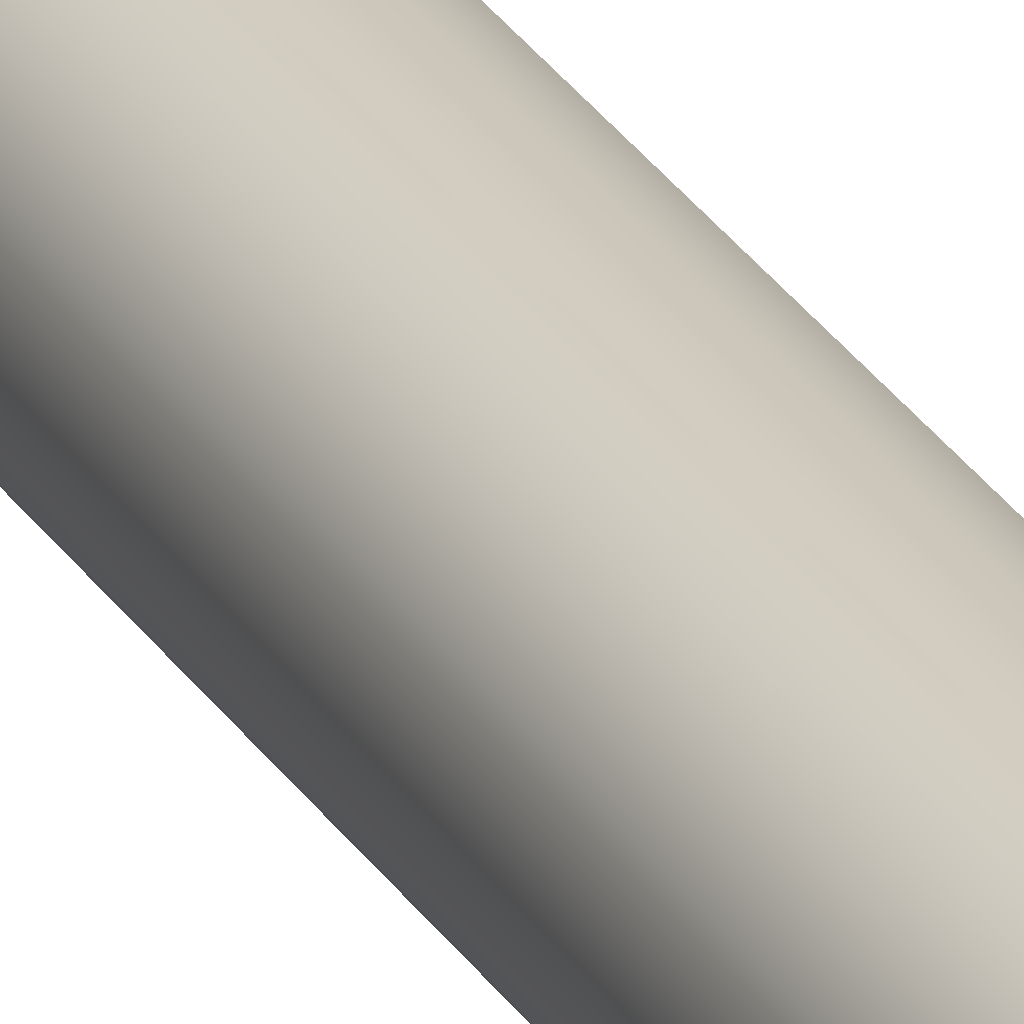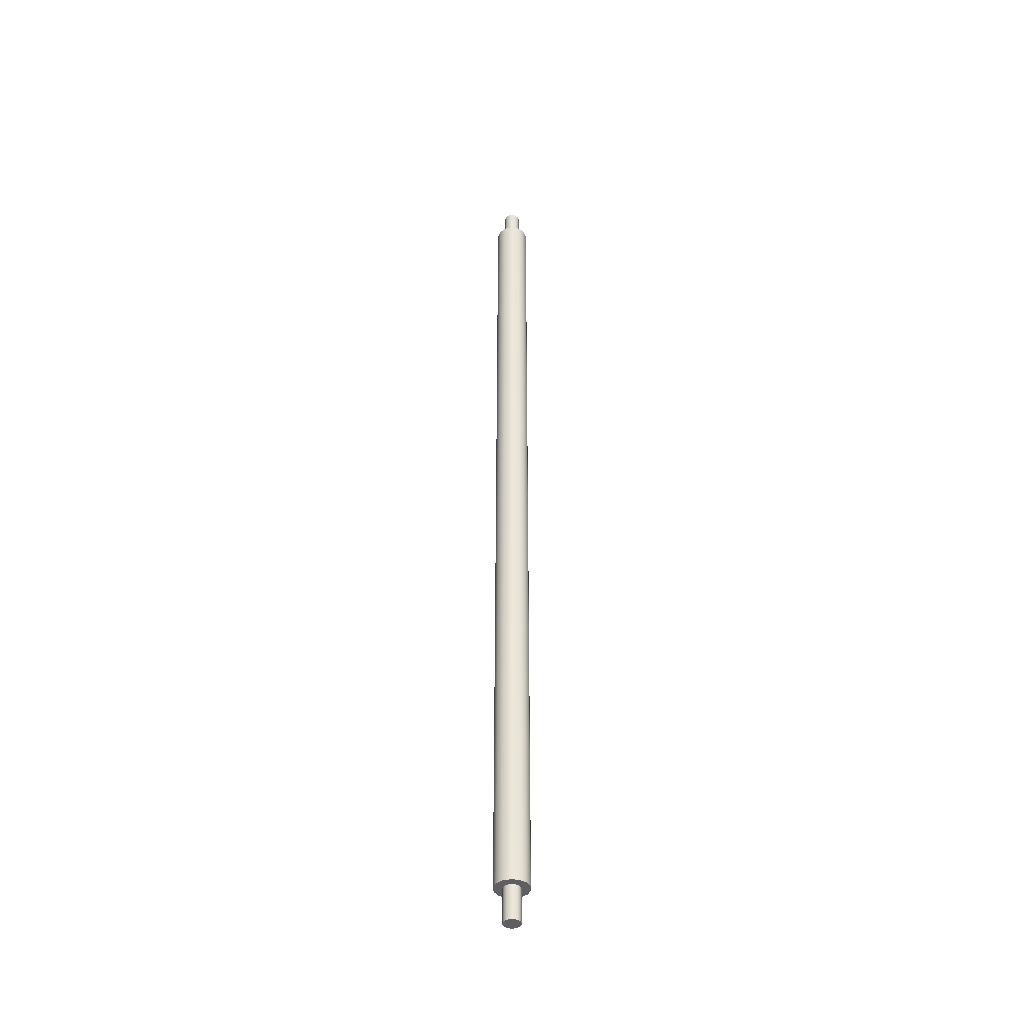
<metadata>
{"format":"obj","ext":"obj","renderer":"f3d","projection":"perspective","resolution":1024,"background":"white","views":[{"elev":23.8,"azim":-22.3,"up":"+Z"},{"elev":-41.4,"azim":68.1,"up":"+Y"}]}
</metadata>
<code>
v -5.261 34.29 -1.328
v -5.321 34.29 -1.515
v -5.48 34.29 -1.63
v -5.676 34.29 -1.63
v -5.835 34.29 -1.515
v -5.896 34.29 -1.328
v -5.835 34.29 -1.141
v -5.676 34.29 -1.026
v -5.48 34.29 -1.026
v -5.321 34.29 -1.141
v -5.261 33.02 -1.328
v -5.321 33.02 -1.141
v -5.48 33.02 -1.026
v -5.676 33.02 -1.026
v -5.835 33.02 -1.141
v -5.896 33.02 -1.328
v -5.835 33.02 -1.515
v -5.676 33.02 -1.63
v -5.48 33.02 -1.63
v -5.321 33.02 -1.515
v -6.213 33.02 -1.328
v -6.15 33.02 -1.053
v -5.974 33.02 -0.8316
v -5.719 33.02 -0.709
v -5.437 33.02 -0.709
v -5.182 33.02 -0.8316
v -5.006 33.02 -1.053
v -4.943 33.02 -1.328
v -5.006 33.02 -1.604
v -5.182 33.02 -1.825
v -5.437 33.02 -1.947
v -5.719 33.02 -1.947
v -5.974 33.02 -1.825
v -6.15 33.02 -1.604
v -6.213 33.02 -1.328
v -6.15 33.02 -1.604
v -5.974 33.02 -1.825
v -5.719 33.02 -1.947
v -5.437 33.02 -1.947
v -5.182 33.02 -1.825
v -5.006 33.02 -1.604
v -4.943 33.02 -1.328
v -5.006 33.02 -1.053
v -5.182 33.02 -0.8316
v -5.437 33.02 -0.709
v -5.719 33.02 -0.709
v -5.974 33.02 -0.8316
v -6.15 33.02 -1.053
v -6.213 0 -1.328
v -6.15 0 -1.053
v -5.974 0 -0.8316
v -5.719 0 -0.709
v -5.437 0 -0.709
v -5.182 0 -0.8316
v -5.006 0 -1.053
v -4.943 0 -1.328
v -5.006 0 -1.604
v -5.182 0 -1.825
v -5.437 0 -1.947
v -5.719 0 -1.947
v -5.974 0 -1.825
v -6.15 0 -1.604
v -6.213 0 -1.328
v -6.213 33.02 -1.328
v -6.213 0 -1.328
v -6.15 0 -1.604
v -5.974 0 -1.825
v -5.719 0 -1.947
v -5.437 0 -1.947
v -5.182 0 -1.825
v -5.006 0 -1.604
v -4.943 0 -1.328
v -5.006 0 -1.053
v -5.182 0 -0.8316
v -5.437 0 -0.709
v -5.719 0 -0.709
v -5.974 0 -0.8316
v -6.15 0 -1.053
v -5.261 34.29 -1.328
v -5.321 34.29 -1.141
v -5.48 34.29 -1.026
v -5.676 34.29 -1.026
v -5.835 34.29 -1.141
v -5.896 34.29 -1.328
v -5.835 34.29 -1.515
v -5.676 34.29 -1.63
v -5.48 34.29 -1.63
v -5.321 34.29 -1.515
v -5.261 33.02 -1.328
v -5.321 33.02 -1.515
v -5.48 33.02 -1.63
v -5.676 33.02 -1.63
v -5.835 33.02 -1.515
v -5.896 33.02 -1.328
v -5.835 33.02 -1.141
v -5.676 33.02 -1.026
v -5.48 33.02 -1.026
v -5.321 33.02 -1.141
v -5.261 33.02 -1.328
v -5.261 34.29 -1.328
v -5.896 -1.27 -1.328
v -5.893 -1.27 -1.371
v -5.884 -1.27 -1.414
v -5.869 -1.27 -1.455
v -5.849 -1.27 -1.493
v -5.824 -1.27 -1.528
v -5.795 -1.27 -1.56
v -5.761 -1.27 -1.587
v -5.724 -1.27 -1.61
v -5.684 -1.27 -1.627
v -5.643 -1.27 -1.639
v -5.6 -1.27 -1.645
v -5.556 -1.27 -1.645
v -5.513 -1.27 -1.639
v -5.472 -1.27 -1.627
v -5.432 -1.27 -1.61
v -5.395 -1.27 -1.587
v -5.361 -1.27 -1.56
v -5.332 -1.27 -1.528
v -5.307 -1.27 -1.493
v -5.287 -1.27 -1.455
v -5.272 -1.27 -1.414
v -5.263 -1.27 -1.371
v -5.261 -1.27 -1.328
v -5.263 -1.27 -1.285
v -5.272 -1.27 -1.242
v -5.287 -1.27 -1.202
v -5.307 -1.27 -1.163
v -5.332 -1.27 -1.128
v -5.361 -1.27 -1.096
v -5.395 -1.27 -1.069
v -5.432 -1.27 -1.046
v -5.472 -1.27 -1.029
v -5.513 -1.27 -1.017
v -5.556 -1.27 -1.011
v -5.6 -1.27 -1.011
v -5.643 -1.27 -1.017
v -5.684 -1.27 -1.029
v -5.724 -1.27 -1.046
v -5.761 -1.27 -1.069
v -5.795 -1.27 -1.096
v -5.824 -1.27 -1.128
v -5.849 -1.27 -1.163
v -5.869 -1.27 -1.202
v -5.884 -1.27 -1.242
v -5.893 -1.27 -1.285
v -5.896 -1.27 -1.328
v -5.893 -1.27 -1.285
v -5.884 -1.27 -1.242
v -5.869 -1.27 -1.202
v -5.849 -1.27 -1.163
v -5.824 -1.27 -1.128
v -5.795 -1.27 -1.096
v -5.761 -1.27 -1.069
v -5.724 -1.27 -1.046
v -5.684 -1.27 -1.029
v -5.643 -1.27 -1.017
v -5.6 -1.27 -1.011
v -5.556 -1.27 -1.011
v -5.513 -1.27 -1.017
v -5.472 -1.27 -1.029
v -5.432 -1.27 -1.046
v -5.395 -1.27 -1.069
v -5.361 -1.27 -1.096
v -5.332 -1.27 -1.128
v -5.307 -1.27 -1.163
v -5.287 -1.27 -1.202
v -5.272 -1.27 -1.242
v -5.263 -1.27 -1.285
v -5.261 -1.27 -1.328
v -5.263 -1.27 -1.371
v -5.272 -1.27 -1.414
v -5.287 -1.27 -1.455
v -5.307 -1.27 -1.493
v -5.332 -1.27 -1.528
v -5.361 -1.27 -1.56
v -5.395 -1.27 -1.587
v -5.432 -1.27 -1.61
v -5.472 -1.27 -1.627
v -5.513 -1.27 -1.639
v -5.556 -1.27 -1.645
v -5.6 -1.27 -1.645
v -5.643 -1.27 -1.639
v -5.684 -1.27 -1.627
v -5.724 -1.27 -1.61
v -5.761 -1.27 -1.587
v -5.795 -1.27 -1.56
v -5.824 -1.27 -1.528
v -5.849 -1.27 -1.493
v -5.869 -1.27 -1.455
v -5.884 -1.27 -1.414
v -5.893 -1.27 -1.371
v -5.896 0 -1.328
v -5.893 0 -1.371
v -5.884 0 -1.414
v -5.869 0 -1.455
v -5.849 0 -1.493
v -5.824 0 -1.528
v -5.795 0 -1.56
v -5.761 0 -1.587
v -5.724 0 -1.61
v -5.684 0 -1.627
v -5.643 0 -1.639
v -5.6 0 -1.645
v -5.556 0 -1.645
v -5.513 0 -1.639
v -5.472 0 -1.627
v -5.432 0 -1.61
v -5.395 0 -1.587
v -5.361 0 -1.56
v -5.332 0 -1.528
v -5.307 0 -1.493
v -5.287 0 -1.455
v -5.272 0 -1.414
v -5.263 0 -1.371
v -5.261 0 -1.328
v -5.263 0 -1.285
v -5.272 0 -1.242
v -5.287 0 -1.202
v -5.307 0 -1.163
v -5.332 0 -1.128
v -5.361 0 -1.096
v -5.395 0 -1.069
v -5.432 0 -1.046
v -5.472 0 -1.029
v -5.513 0 -1.017
v -5.556 0 -1.011
v -5.6 0 -1.011
v -5.643 0 -1.017
v -5.684 0 -1.029
v -5.724 0 -1.046
v -5.761 0 -1.069
v -5.795 0 -1.096
v -5.824 0 -1.128
v -5.849 0 -1.163
v -5.869 0 -1.202
v -5.884 0 -1.242
v -5.893 0 -1.285
v -5.896 0 -1.328
v -5.896 -1.27 -1.328
v -5.896 0 -1.328
v -5.893 0 -1.285
v -5.884 0 -1.242
v -5.869 0 -1.202
v -5.849 0 -1.163
v -5.824 0 -1.128
v -5.795 0 -1.096
v -5.761 0 -1.069
v -5.724 0 -1.046
v -5.684 0 -1.029
v -5.643 0 -1.017
v -5.6 0 -1.011
v -5.556 0 -1.011
v -5.513 0 -1.017
v -5.472 0 -1.029
v -5.432 0 -1.046
v -5.395 0 -1.069
v -5.361 0 -1.096
v -5.332 0 -1.128
v -5.307 0 -1.163
v -5.287 0 -1.202
v -5.272 0 -1.242
v -5.263 0 -1.285
v -5.261 0 -1.328
v -5.263 0 -1.371
v -5.272 0 -1.414
v -5.287 0 -1.455
v -5.307 0 -1.493
v -5.332 0 -1.528
v -5.361 0 -1.56
v -5.395 0 -1.587
v -5.432 0 -1.61
v -5.472 0 -1.627
v -5.513 0 -1.639
v -5.556 0 -1.645
v -5.6 0 -1.645
v -5.643 0 -1.639
v -5.684 0 -1.627
v -5.724 0 -1.61
v -5.761 0 -1.587
v -5.795 0 -1.56
v -5.824 0 -1.528
v -5.849 0 -1.493
v -5.869 0 -1.455
v -5.884 0 -1.414
v -5.893 0 -1.371
f 2 5 1
f 1 5 6
f 1 6 10
f 10 6 7
f 10 7 9
f 9 7 8
f 3 4 2
f 2 4 5
f 12 27 11
f 11 27 28
f 11 28 29
f 27 12 26
f 26 12 13
f 26 13 25
f 25 13 14
f 25 14 24
f 24 14 23
f 23 14 15
f 23 15 22
f 22 15 16
f 22 16 21
f 21 16 34
f 34 16 17
f 34 17 33
f 33 17 18
f 33 18 32
f 32 18 19
f 32 19 31
f 31 19 30
f 30 19 20
f 30 20 29
f 29 20 11
f 36 62 35
f 35 62 63
f 64 49 48
f 48 49 50
f 48 50 47
f 47 50 51
f 47 51 46
f 46 51 52
f 46 52 45
f 45 52 53
f 45 53 44
f 44 53 54
f 44 54 43
f 43 54 55
f 43 55 42
f 42 55 56
f 42 56 41
f 41 56 57
f 41 57 40
f 40 57 58
f 40 58 39
f 39 58 59
f 39 59 38
f 38 59 60
f 38 60 37
f 37 60 61
f 37 61 36
f 36 61 62
f 66 71 65
f 65 71 72
f 65 72 78
f 78 72 73
f 78 73 77
f 77 73 74
f 77 74 76
f 76 74 75
f 71 66 70
f 70 66 67
f 70 67 69
f 69 67 68
f 80 98 79
f 79 98 99
f 100 89 88
f 88 89 90
f 88 90 87
f 87 90 91
f 87 91 86
f 86 91 92
f 86 92 85
f 85 92 93
f 85 93 84
f 84 93 94
f 84 94 83
f 83 94 95
f 83 95 82
f 82 95 96
f 82 96 81
f 81 96 97
f 81 97 80
f 80 97 98
f 102 123 101
f 101 123 124
f 101 124 146
f 146 124 125
f 146 125 145
f 145 125 126
f 145 126 144
f 144 126 127
f 144 127 143
f 143 127 128
f 143 128 142
f 142 128 129
f 142 129 141
f 141 129 130
f 141 130 140
f 140 130 131
f 140 131 139
f 139 131 132
f 139 132 138
f 138 132 133
f 138 133 137
f 137 133 134
f 137 134 136
f 136 134 135
f 123 102 122
f 122 102 103
f 122 103 121
f 121 103 104
f 121 104 120
f 120 104 105
f 120 105 119
f 119 105 106
f 119 106 118
f 118 106 107
f 118 107 117
f 117 107 108
f 117 108 116
f 116 108 109
f 116 109 115
f 115 109 110
f 115 110 114
f 114 110 111
f 114 111 113
f 113 111 112
f 148 238 147
f 147 238 239
f 240 193 192
f 192 193 194
f 192 194 191
f 191 194 195
f 191 195 190
f 190 195 196
f 190 196 189
f 189 196 197
f 189 197 188
f 188 197 198
f 188 198 187
f 187 198 199
f 187 199 186
f 186 199 200
f 186 200 185
f 185 200 201
f 185 201 184
f 184 201 202
f 184 202 183
f 183 202 203
f 183 203 182
f 182 203 204
f 182 204 181
f 181 204 205
f 181 205 180
f 180 205 206
f 180 206 179
f 179 206 207
f 179 207 178
f 178 207 208
f 178 208 177
f 177 208 209
f 177 209 176
f 176 209 210
f 176 210 175
f 175 210 211
f 175 211 174
f 174 211 212
f 174 212 173
f 173 212 213
f 173 213 172
f 172 213 214
f 172 214 171
f 171 214 215
f 171 215 170
f 170 215 216
f 170 216 169
f 169 216 217
f 169 217 168
f 168 217 218
f 168 218 167
f 167 218 219
f 167 219 166
f 166 219 220
f 166 220 165
f 165 220 221
f 165 221 164
f 164 221 222
f 164 222 163
f 163 222 223
f 163 223 162
f 162 223 224
f 162 224 161
f 161 224 225
f 161 225 160
f 160 225 226
f 160 226 159
f 159 226 227
f 159 227 158
f 158 227 228
f 158 228 157
f 157 228 229
f 157 229 156
f 156 229 230
f 156 230 155
f 155 230 231
f 155 231 154
f 154 231 232
f 154 232 153
f 153 232 233
f 153 233 152
f 152 233 234
f 152 234 151
f 151 234 235
f 151 235 150
f 150 235 236
f 150 236 149
f 149 236 237
f 149 237 148
f 148 237 238
f 242 263 241
f 241 263 264
f 241 264 286
f 286 264 265
f 286 265 285
f 285 265 266
f 285 266 284
f 284 266 267
f 284 267 283
f 283 267 268
f 283 268 282
f 282 268 269
f 282 269 281
f 281 269 270
f 281 270 280
f 280 270 271
f 280 271 279
f 279 271 272
f 279 272 278
f 278 272 273
f 278 273 277
f 277 273 274
f 277 274 276
f 276 274 275
f 263 242 262
f 262 242 243
f 262 243 261
f 261 243 244
f 261 244 260
f 260 244 245
f 260 245 259
f 259 245 246
f 259 246 258
f 258 246 247
f 258 247 257
f 257 247 248
f 257 248 256
f 256 248 249
f 256 249 255
f 255 249 250
f 255 250 254
f 254 250 251
f 254 251 253
f 253 251 252

</code>
